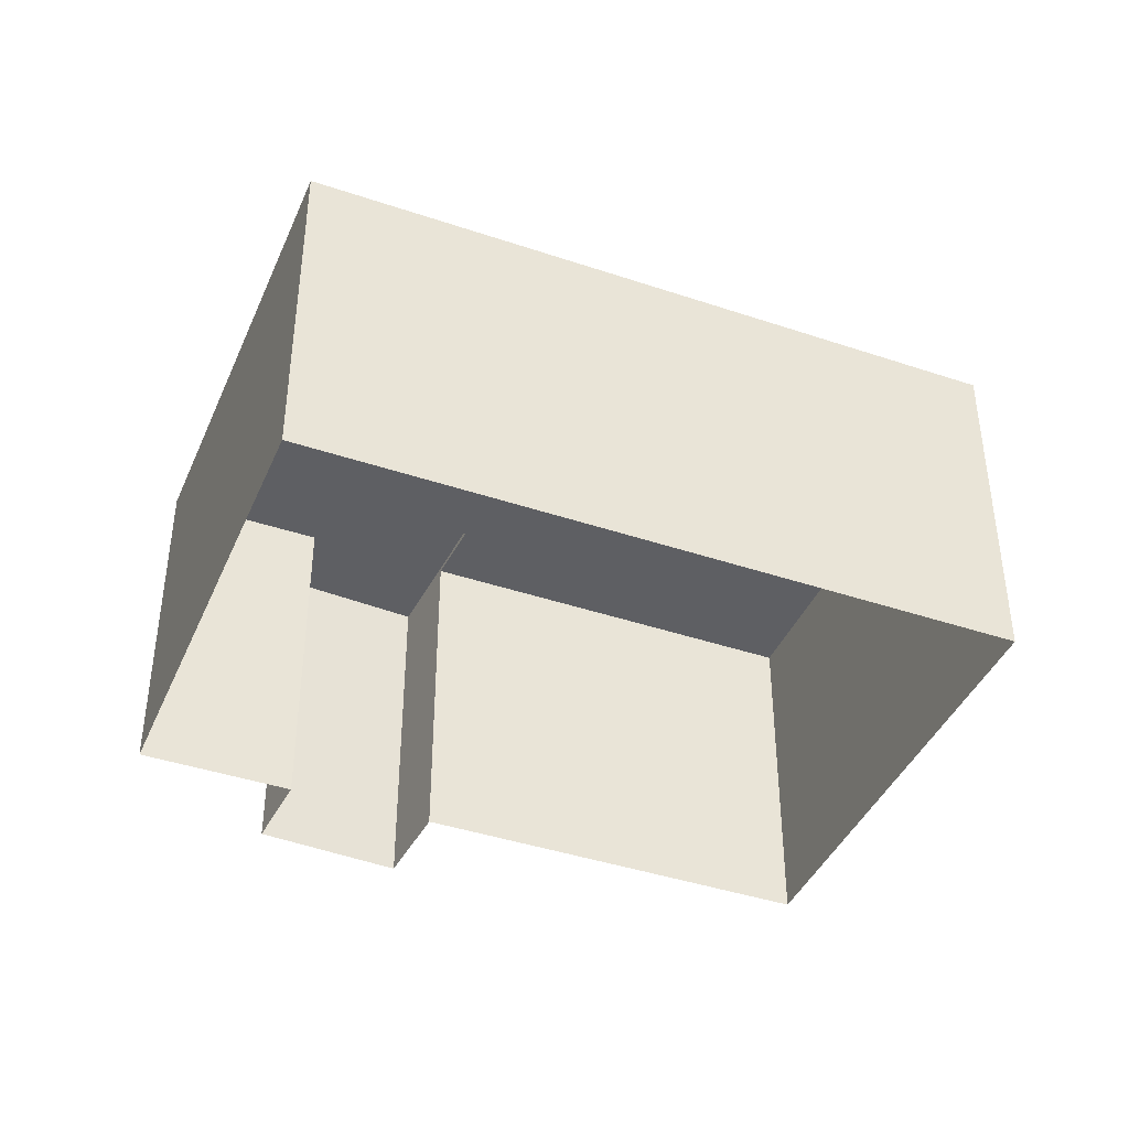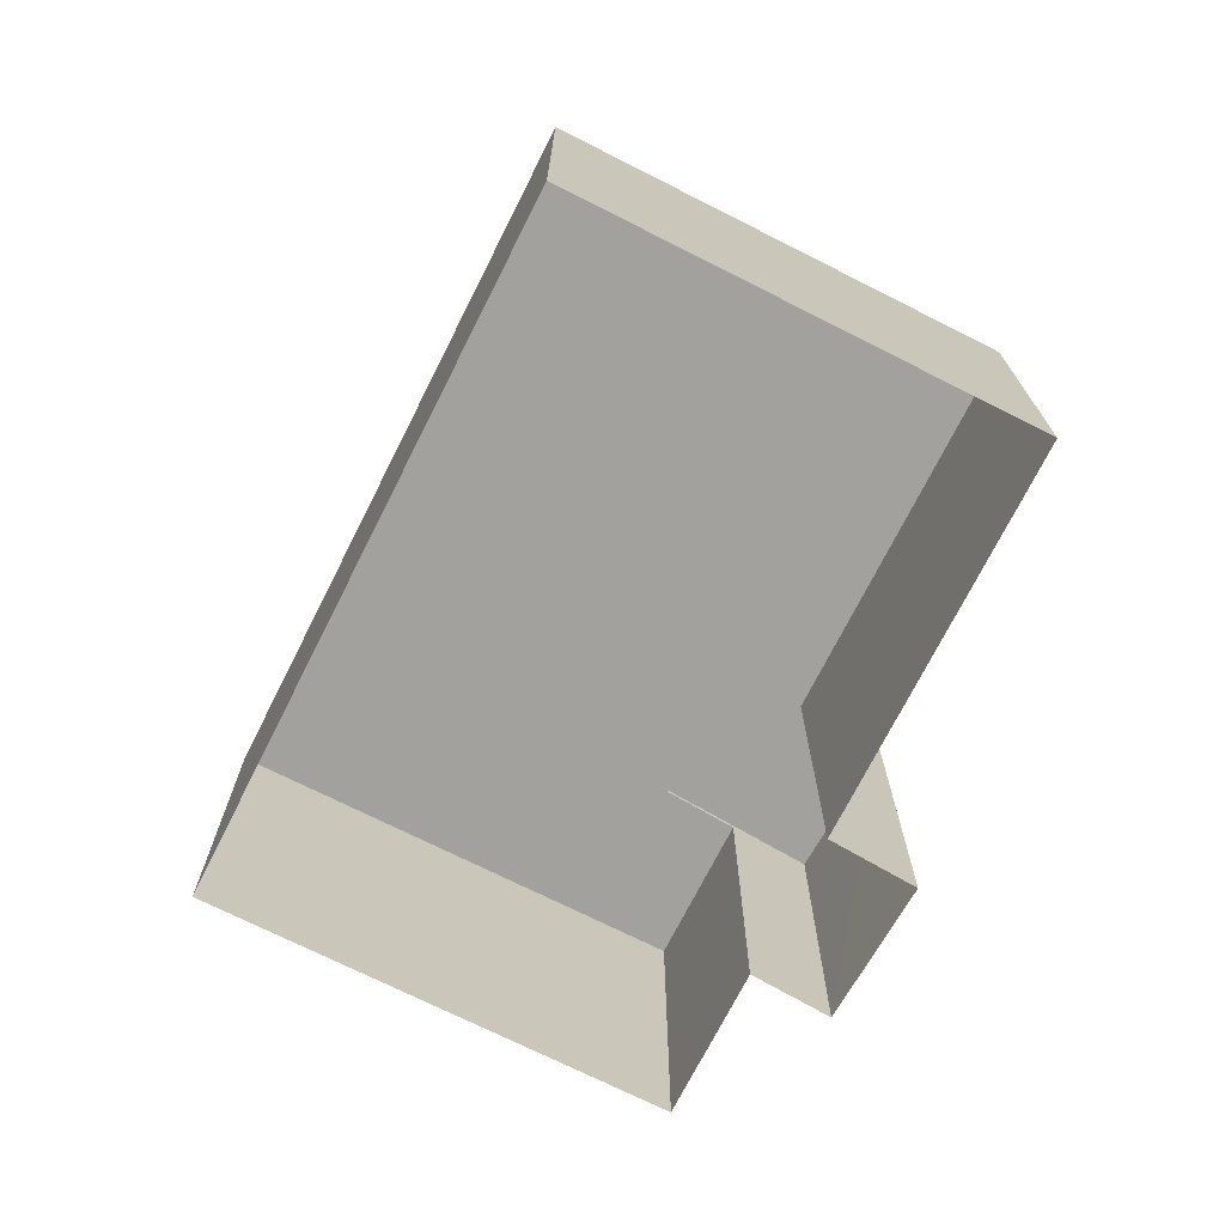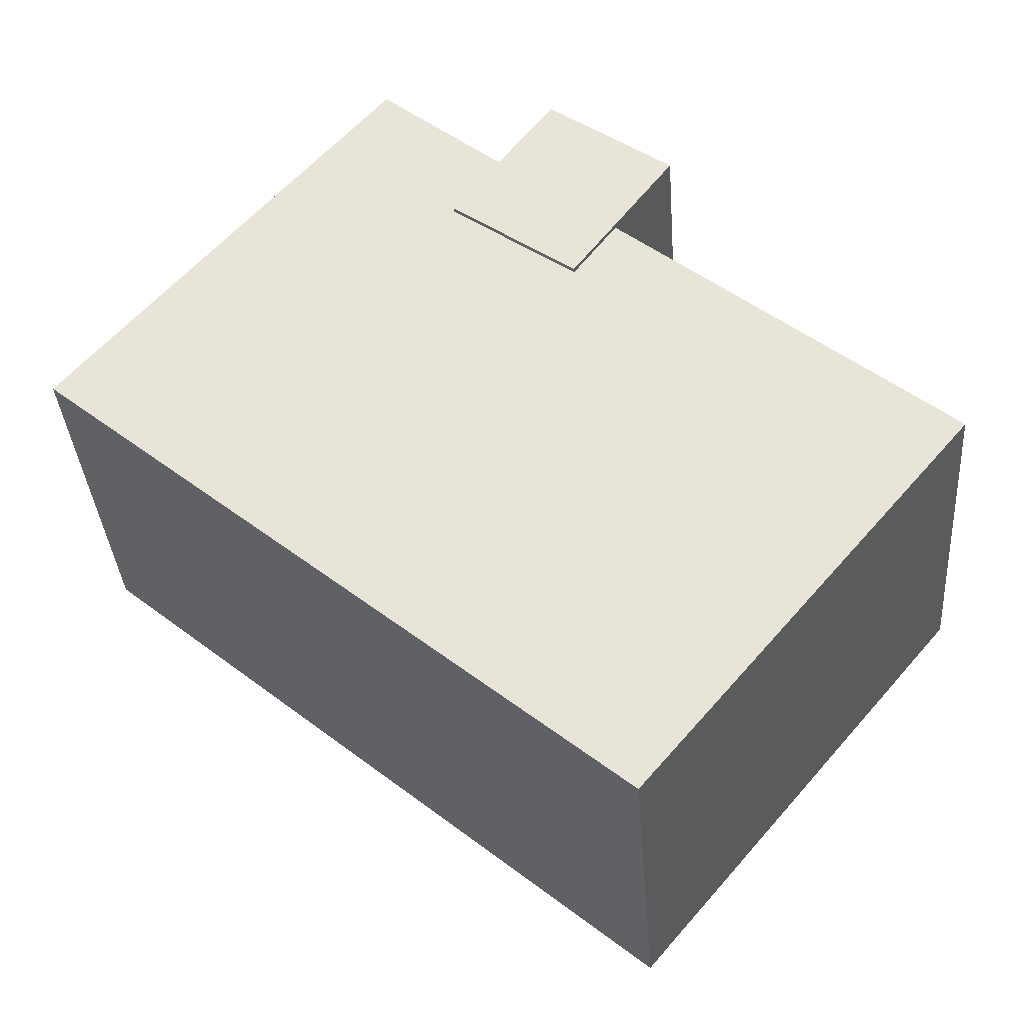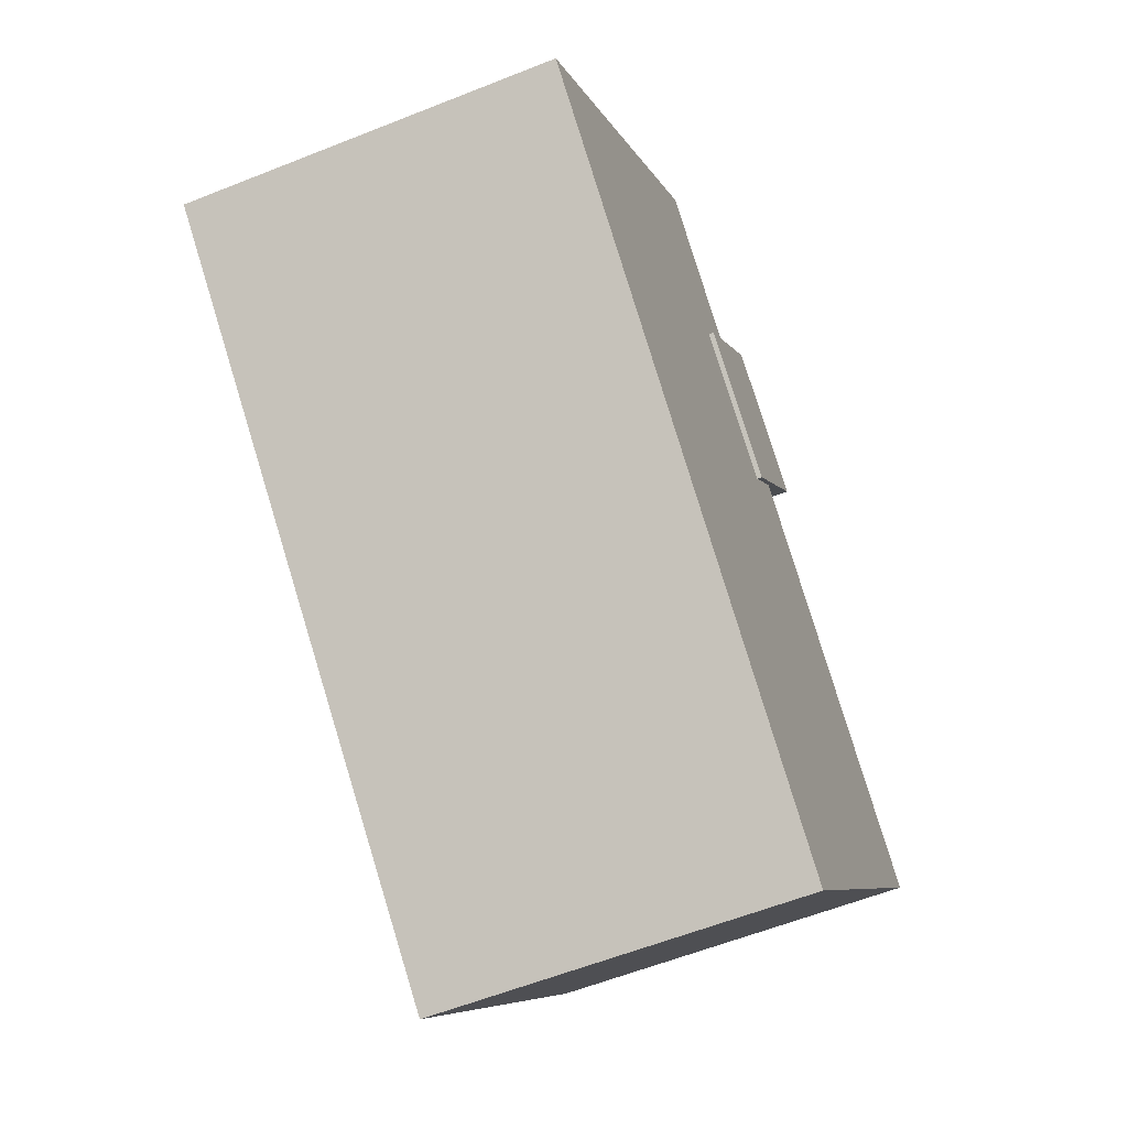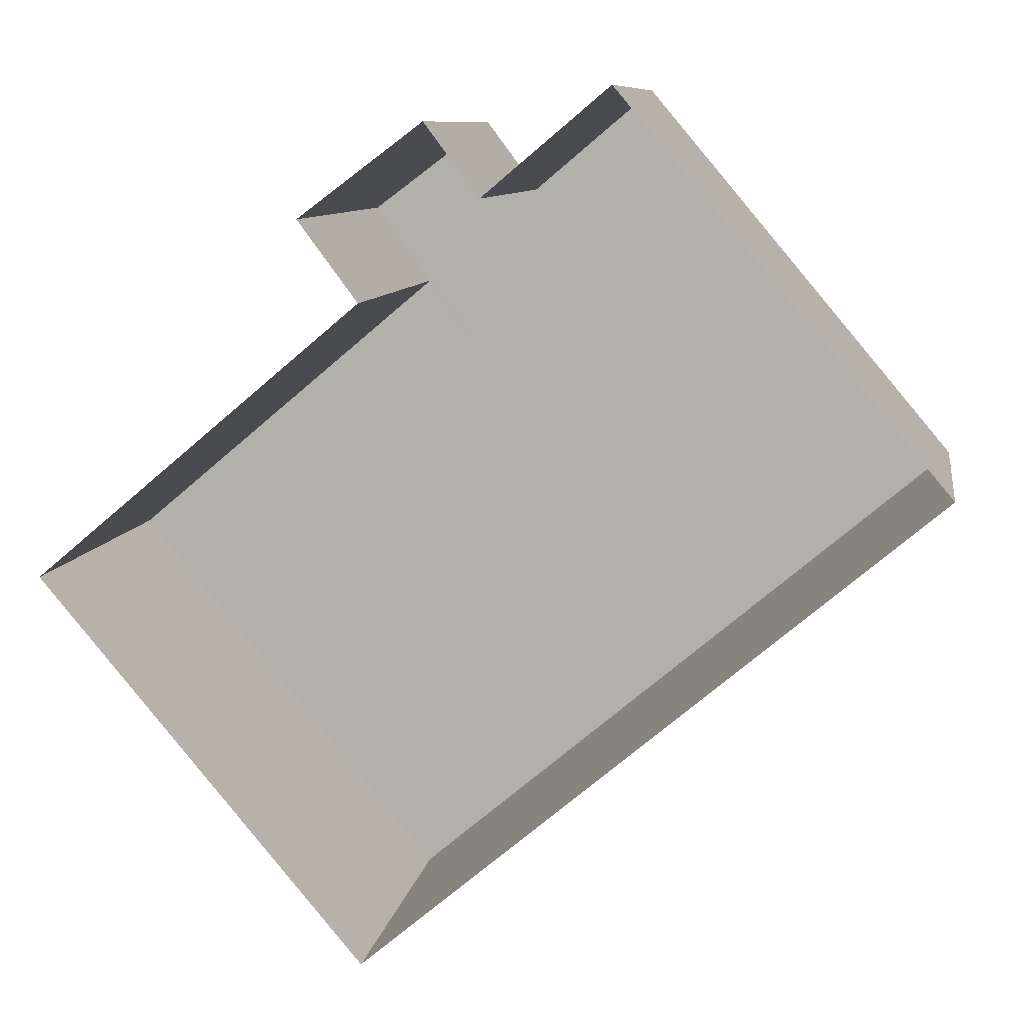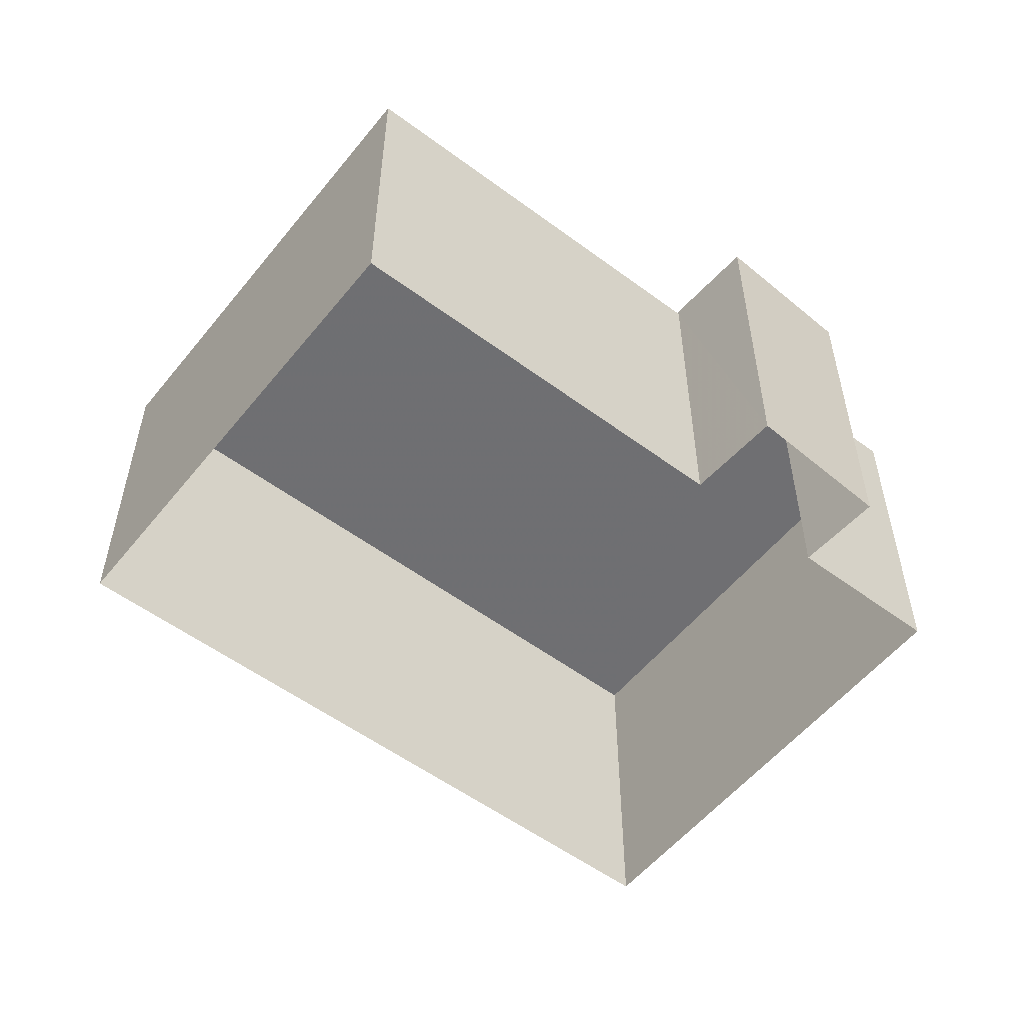
<metadata>
{"format":"obj","ext":"obj","renderer":"f3d","projection":"perspective","resolution":1024,"background":"white","views":[{"elev":-41.4,"azim":-62.3,"up":"+Z"},{"elev":-72.1,"azim":23.1,"up":"+Z"},{"elev":-36.0,"azim":4.3,"up":"+Y"},{"elev":-58.7,"azim":-67.6,"up":"+Y"},{"elev":9.0,"azim":-170.8,"up":"+Y"},{"elev":-54.7,"azim":101.7,"up":"+Z"}]}
</metadata>
<code>
v -5854 -3.769e+04 2.846
v -5852 -3.769e+04 2.845
v -5855 -3.769e+04 2.846
v -5857 -3.769e+04 2.846
v -5862 -3.77e+04 2.846
v -5853 -3.769e+04 2.845
v -5848 -3.77e+04 2.844
v -5853 -3.77e+04 2.844
v -5852 -3.769e+04 8.354
v -5854 -3.769e+04 8.354
v -5855 -3.769e+04 8.354
v -5854 -3.769e+04 8.354
v -5855 -3.769e+04 8.279
v -5857 -3.769e+04 8.28
v -5855 -3.769e+04 8.279
v -5854 -3.769e+04 8.279
v -5848 -3.77e+04 8.278
v -5853 -3.769e+04 8.279
v -5853 -3.77e+04 8.278
v -5862 -3.77e+04 8.28
f 1 2 3
f 4 3 5
f 6 7 8
f 3 2 6
f 5 6 8
f 3 6 5
f 9 10 11
f 12 9 11
f 13 14 15
f 16 17 18
f 17 16 19
f 14 20 15
f 20 19 16
f 20 16 15
f 15 11 13
f 3 13 1
f 1 13 10
f 13 11 10
f 9 2 1
f 10 9 1
f 12 18 9
f 9 18 2
f 12 16 18
f 2 18 6
f 15 12 11
f 15 16 12
f 19 5 8
f 19 20 5
f 14 4 5
f 20 14 5
f 6 17 7
f 6 18 17
f 13 4 14
f 13 3 4
f 17 8 7
f 17 19 8

</code>
